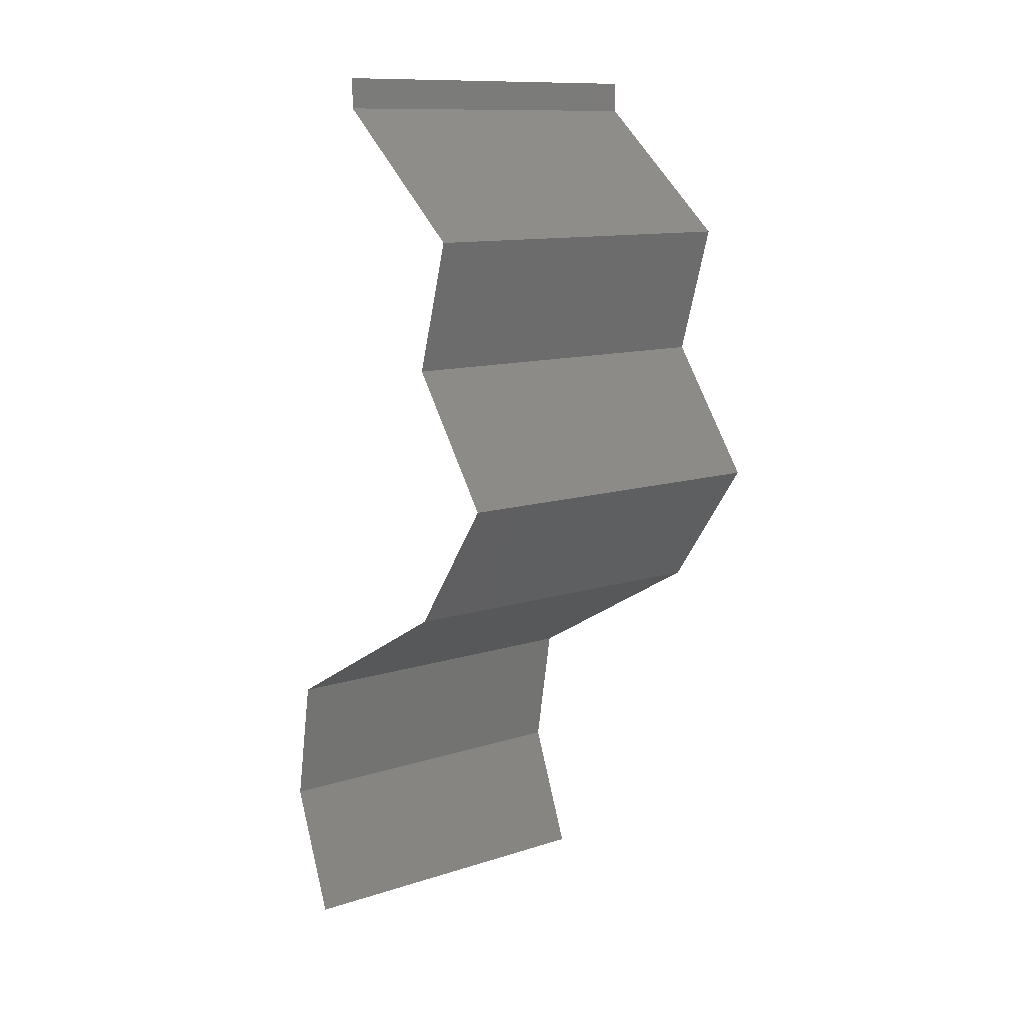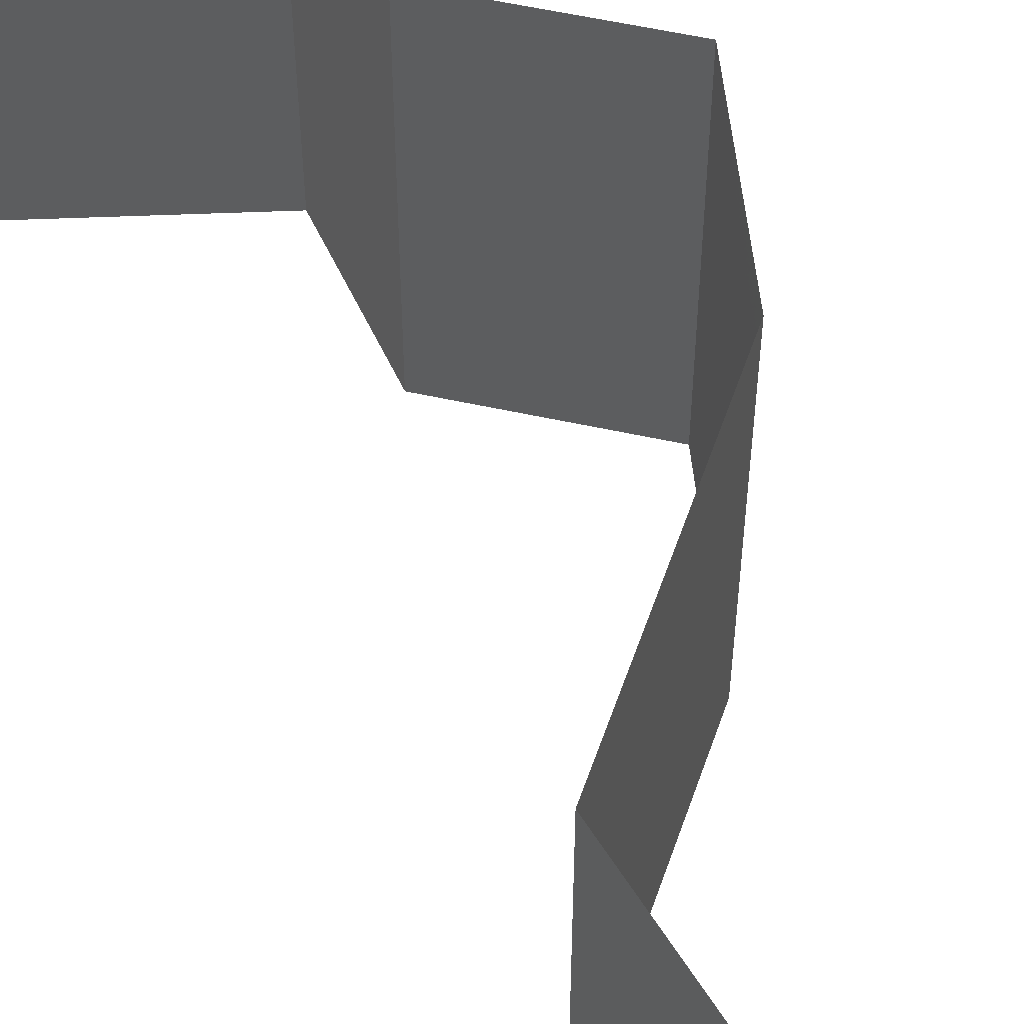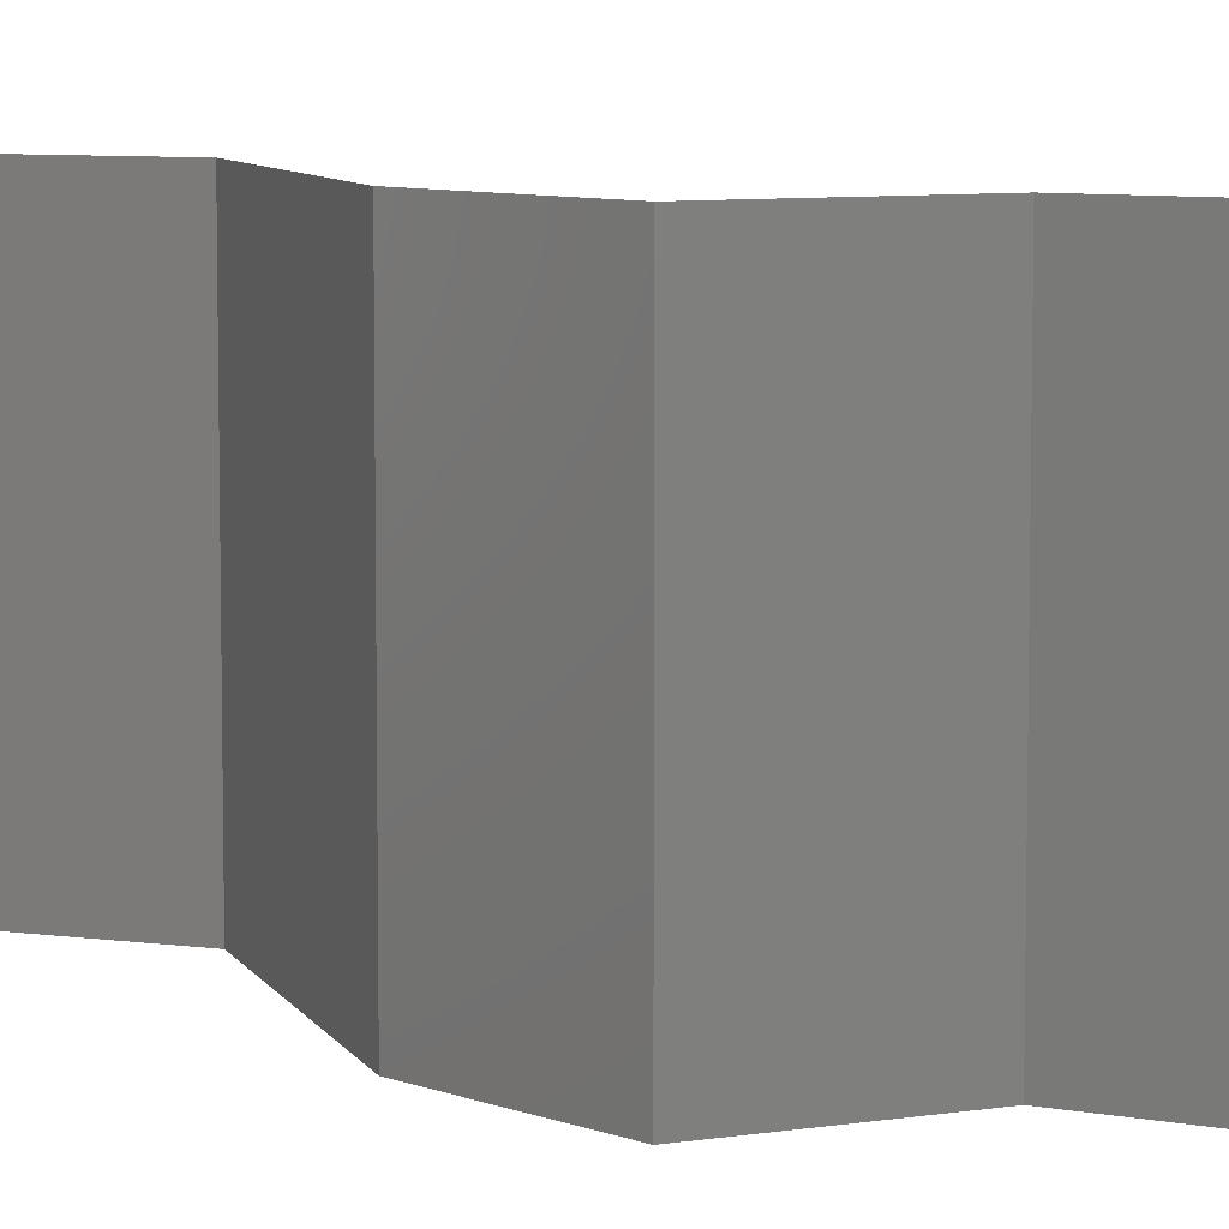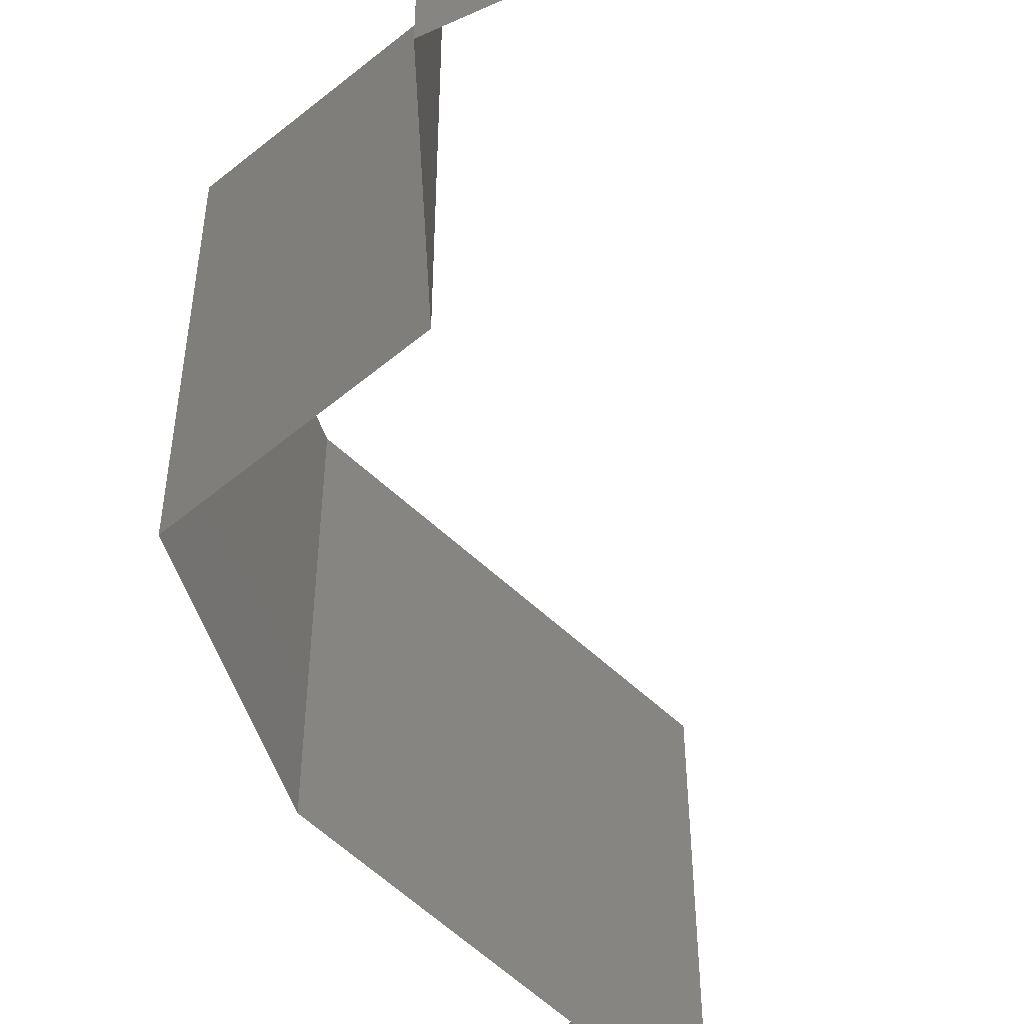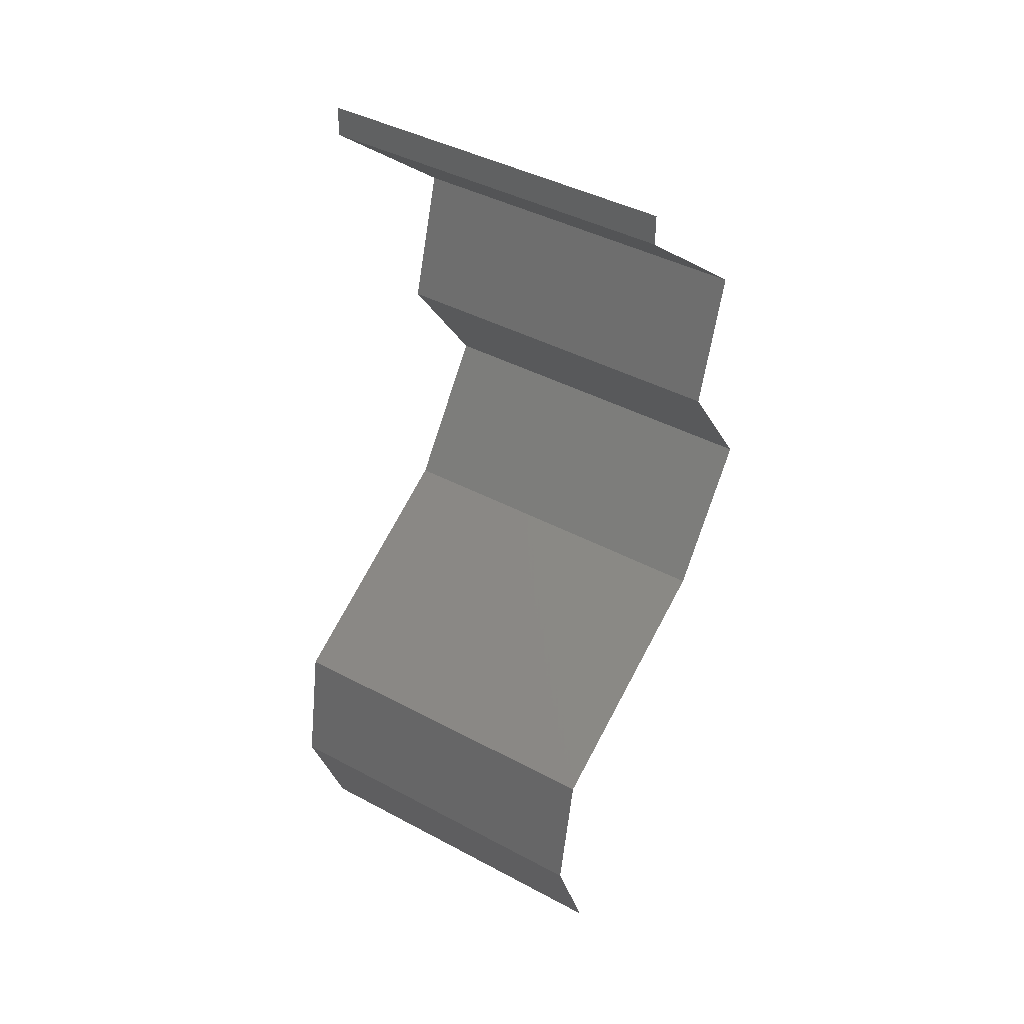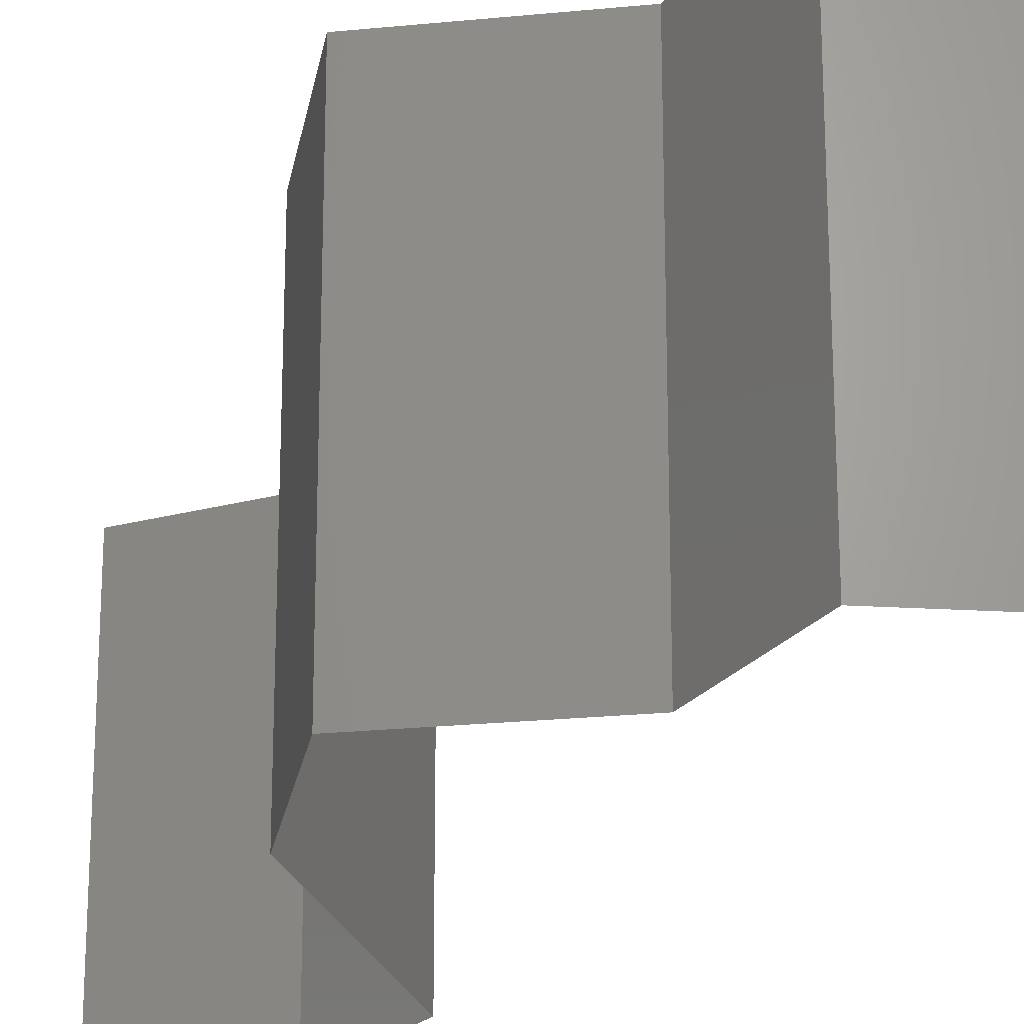
<metadata>
{"format":"stl","ext":"stl","renderer":"f3d","projection":"perspective","resolution":1024,"background":"white","views":[{"elev":11.6,"azim":52.1,"up":"+Y"},{"elev":58.3,"azim":-41.8,"up":"+Z"},{"elev":7.7,"azim":101.3,"up":"+Z"},{"elev":-60.0,"azim":165.8,"up":"+Z"},{"elev":41.8,"azim":-57.1,"up":"+Y"},{"elev":-24.2,"azim":134.9,"up":"+Z"}]}
</metadata>
<code>
# stl→obj: 44 verts, 64 faces
v 0.04 0.0583 0
v 0.04 0.06 0
v 0.04 0.06 0.01
v 0.04 0.0583 0.01
v 0.04 0.06 0.02
v 0.04 0.0583 0.02
v 0.04442 0.05466 0.005676
v 0.04884 0.05102 0
v 0.04884 0.05102 0.02
v 0.04442 0.05466 0.01427
v 0.04884 0.05102 0.01
v 0.04775 0.04737 0.015
v 0.04666 0.04373 0
v 0.04775 0.04737 0.005
v 0.04666 0.04373 0.01
v 0.04666 0.04373 0.02
v 0.05187 0.03644 0
v 0.04927 0.04008 0.005
v 0.05187 0.03644 0.01
v 0.04927 0.04008 0.015
v 0.05187 0.03644 0.02
v 0.04928 0.0328 0.015
v 0.04668 0.02915 0
v 0.04928 0.0328 0.005
v 0.04668 0.02915 0.01
v 0.04668 0.02915 0.02
v 0.03358 0.02186 0.02
v 0.04023 0.02556 0.01232
v 0.04013 0.02551 0.02
v 0.03358 0.02186 0.01
v 0.03358 0.02186 0
v 0.03817 0.02441 0.005343
v 0.04267 0.02692 0.005381
v 0.04013 0.02551 0
v 0.03295 0.01822 0.015
v 0.03231 0.01458 0
v 0.03295 0.01822 0.005
v 0.03231 0.01458 0.01
v 0.03231 0.01458 0.02
v 0.03371 0.01093 0.015
v 0.03511 0.007288 0
v 0.03371 0.01093 0.005
v 0.03511 0.007288 0.01
v 0.03511 0.007288 0.02
f 1 2 3
f 4 5 6
f 3 5 4
f 1 3 4
f 1 7 8
f 9 10 6
f 8 7 11
f 6 10 4
f 10 7 4
f 11 10 9
f 11 7 10
f 4 7 1
f 9 12 11
f 13 14 15
f 11 14 8
f 15 12 16
f 15 14 11
f 11 12 15
f 8 14 13
f 16 12 9
f 17 18 19
f 16 20 15
f 19 20 21
f 15 18 13
f 19 18 15
f 15 20 19
f 13 18 17
f 21 20 16
f 21 22 19
f 23 24 25
f 19 24 17
f 25 22 26
f 25 24 19
f 19 22 25
f 17 24 23
f 26 22 21
f 27 28 29
f 29 28 26
f 26 28 25
f 30 28 27
f 31 32 30
f 25 33 23
f 34 32 31
f 23 33 34
f 32 33 28
f 34 33 32
f 28 33 25
f 32 28 30
f 27 35 30
f 36 37 38
f 30 37 31
f 38 35 39
f 30 35 38
f 38 37 30
f 31 37 36
f 39 35 27
f 39 40 38
f 41 42 43
f 38 42 36
f 43 40 44
f 43 42 38
f 38 40 43
f 36 42 41
f 44 40 39

</code>
